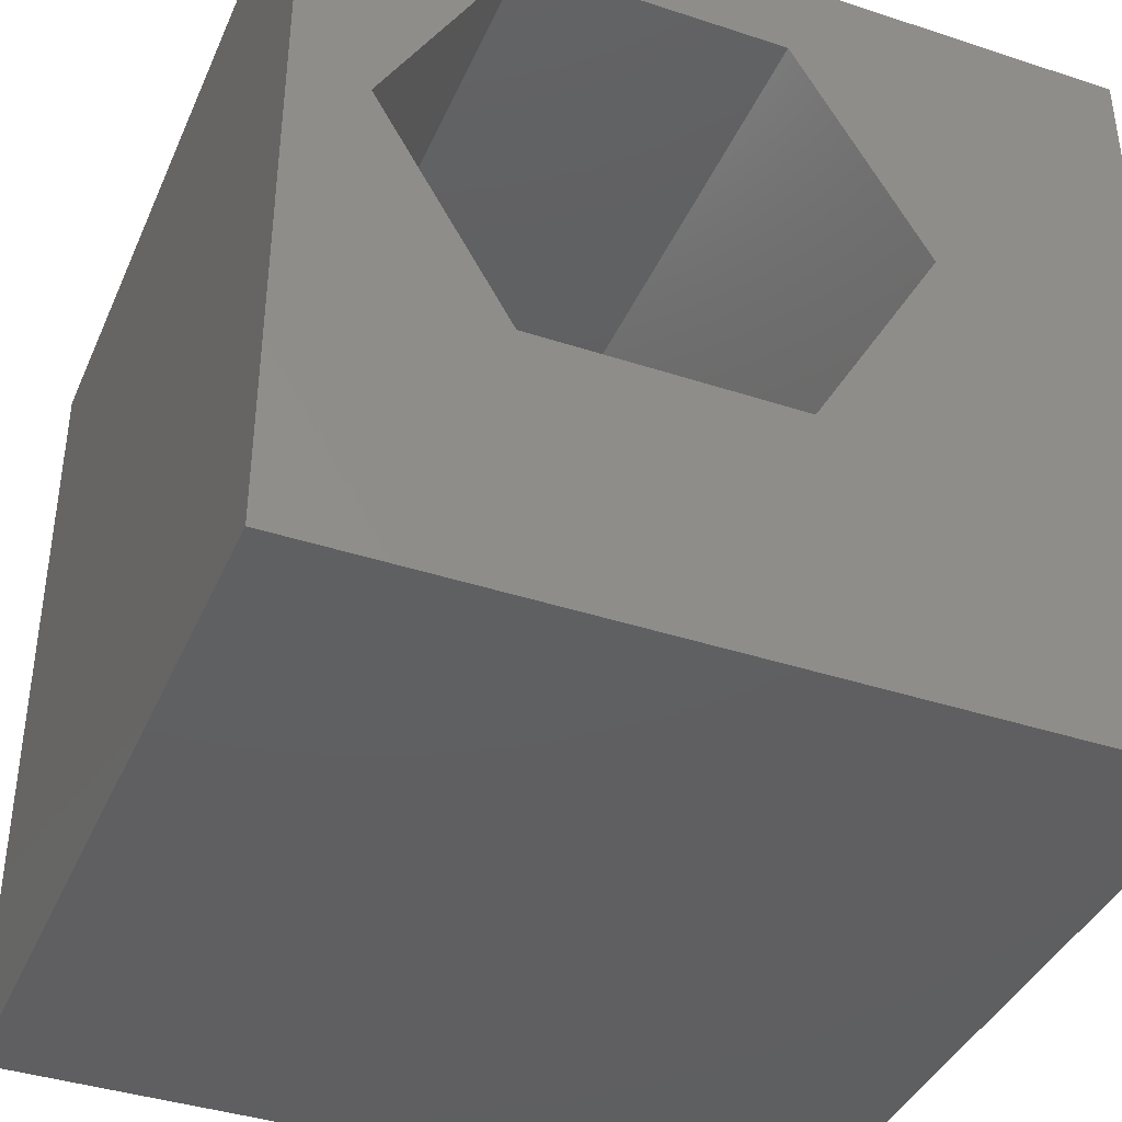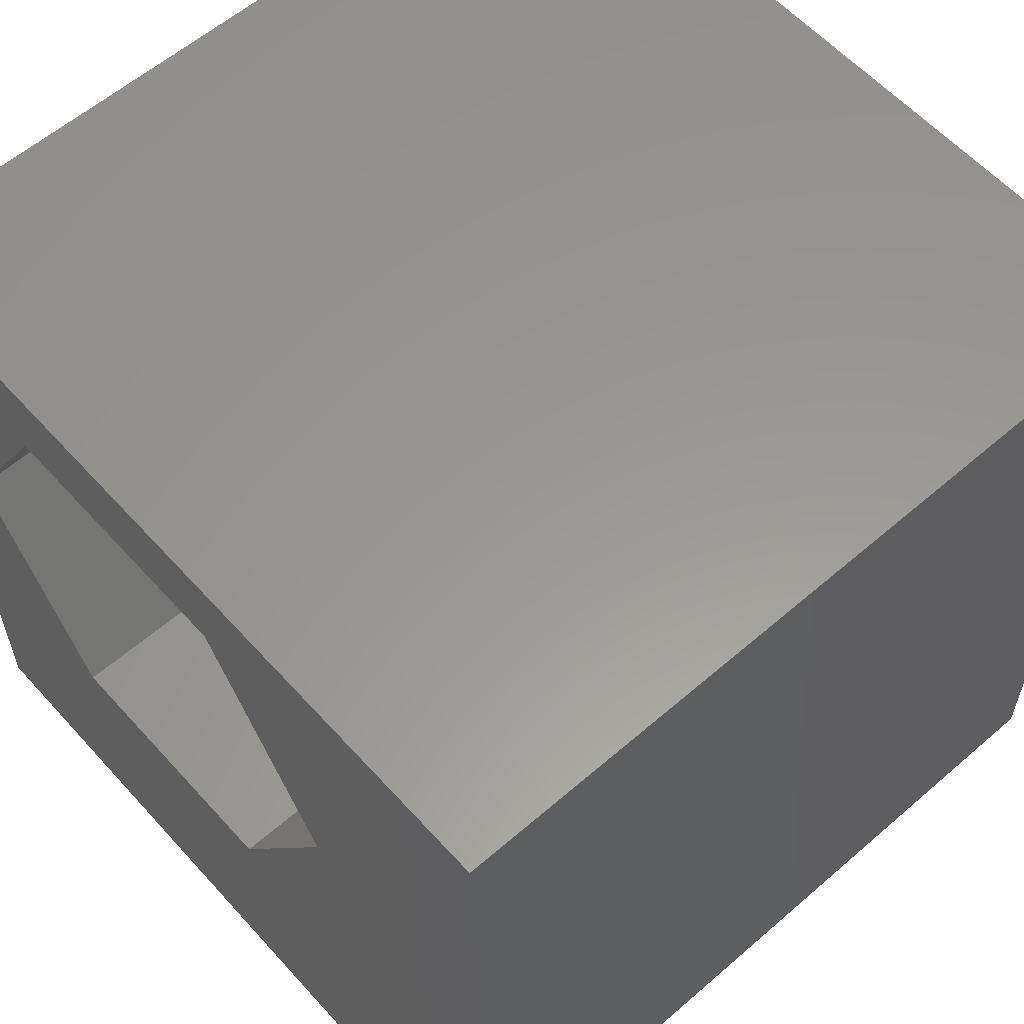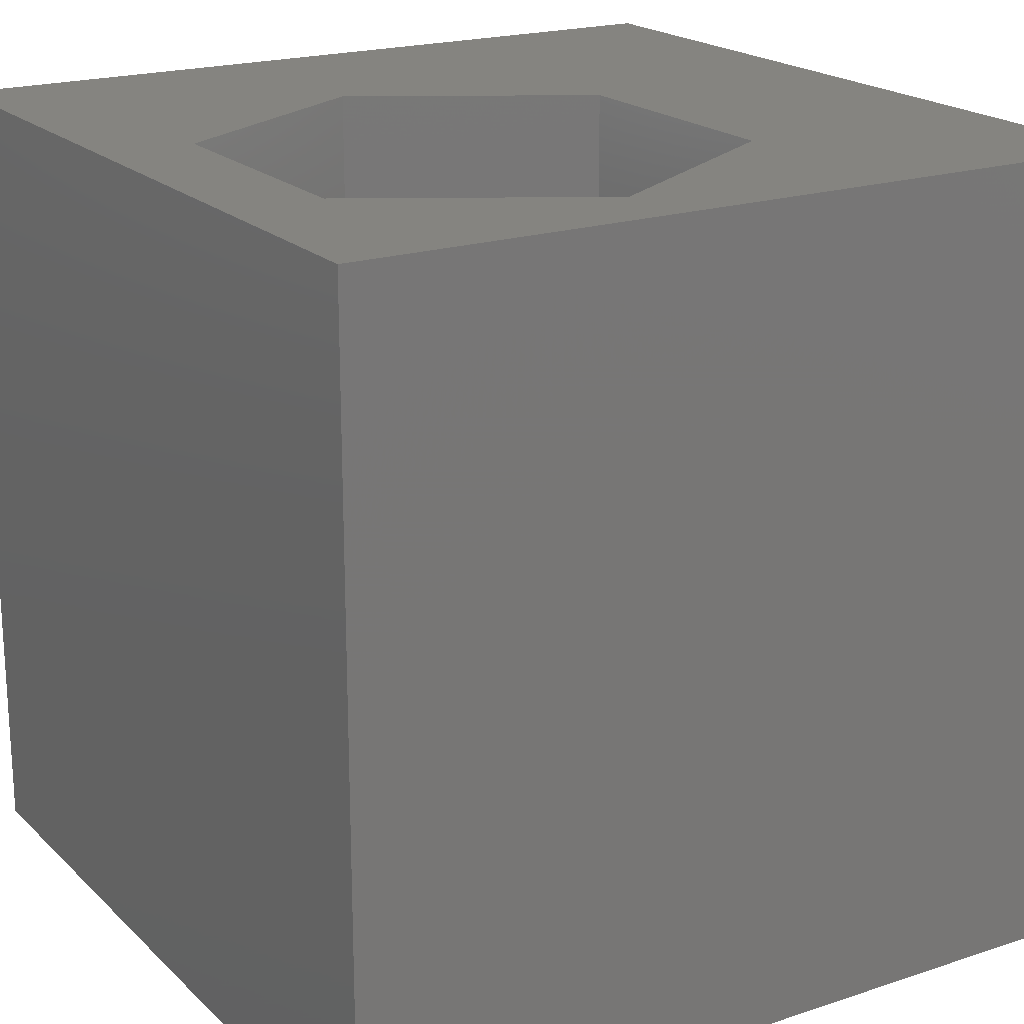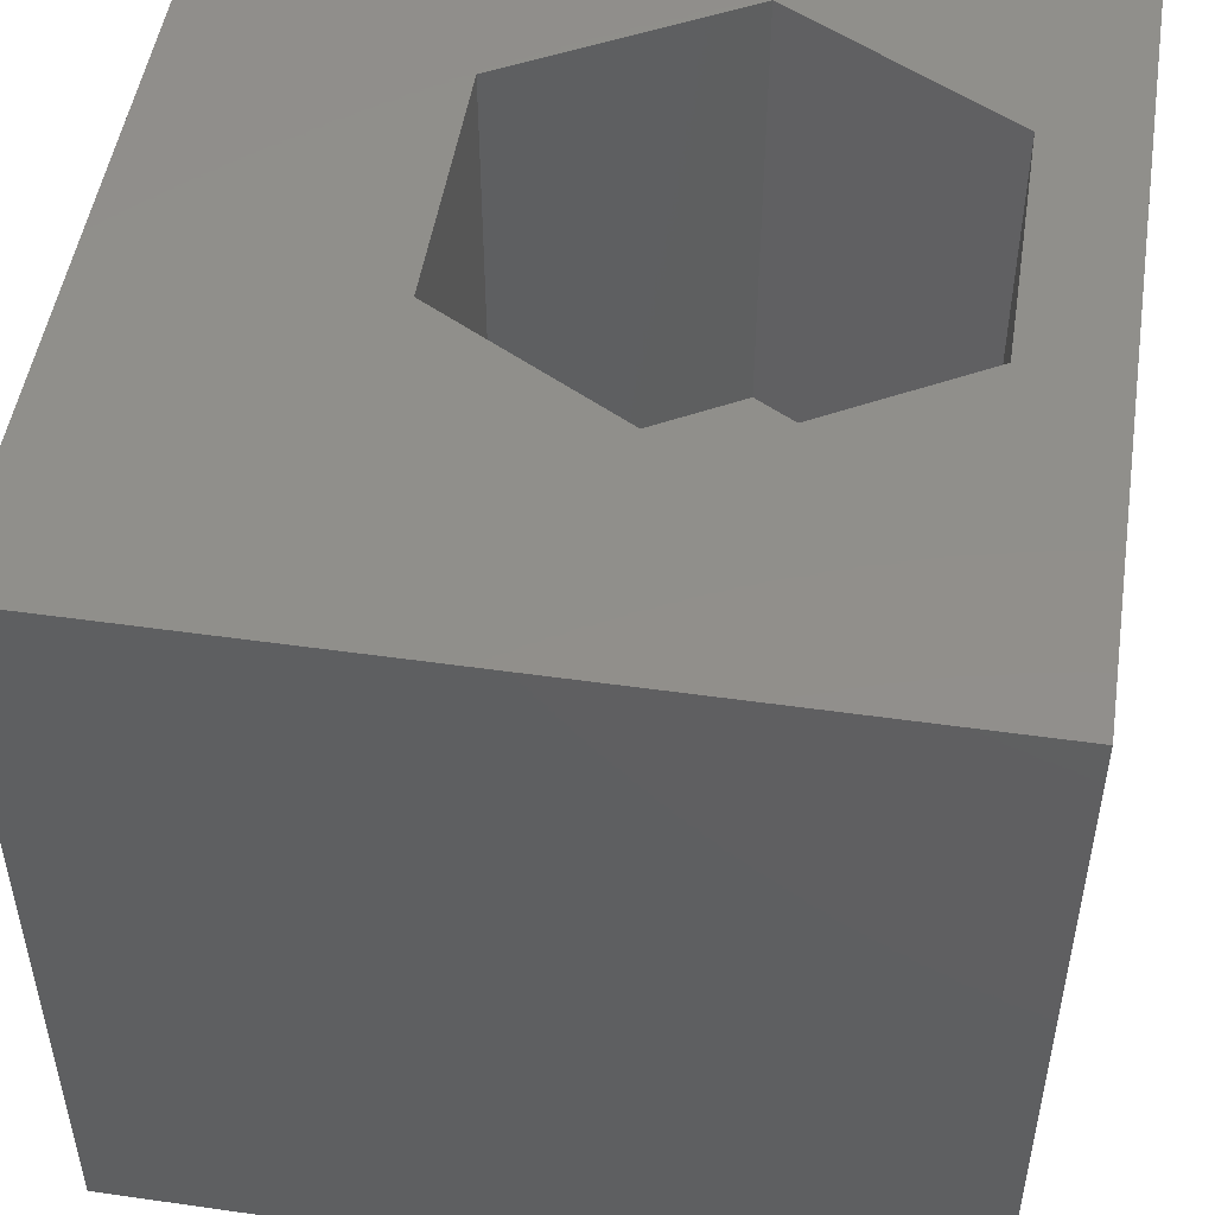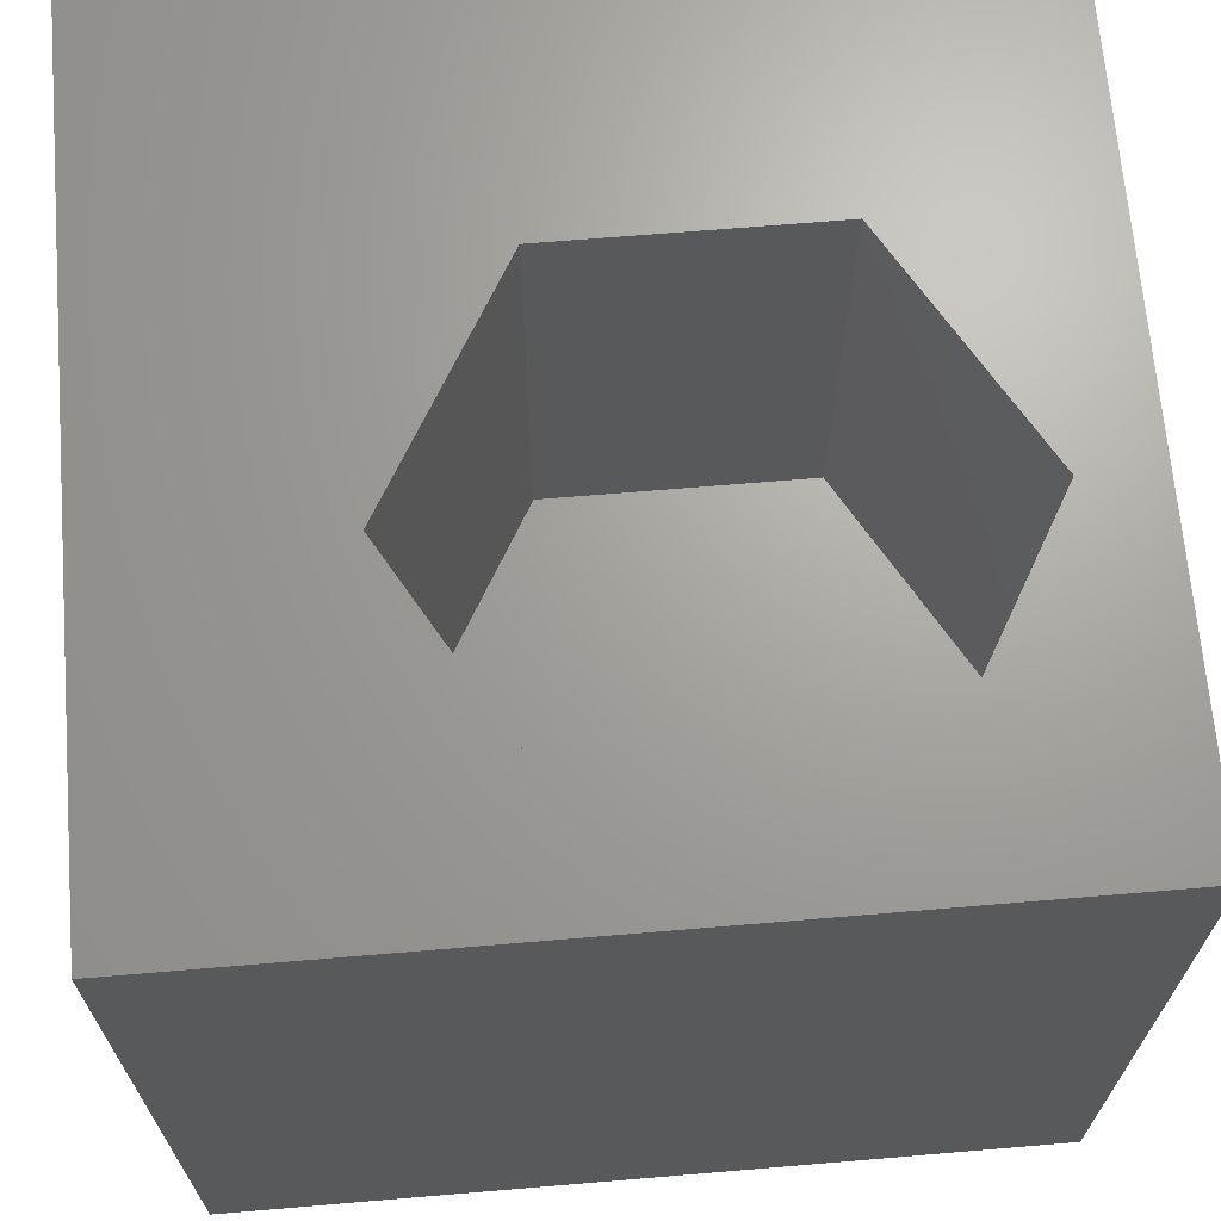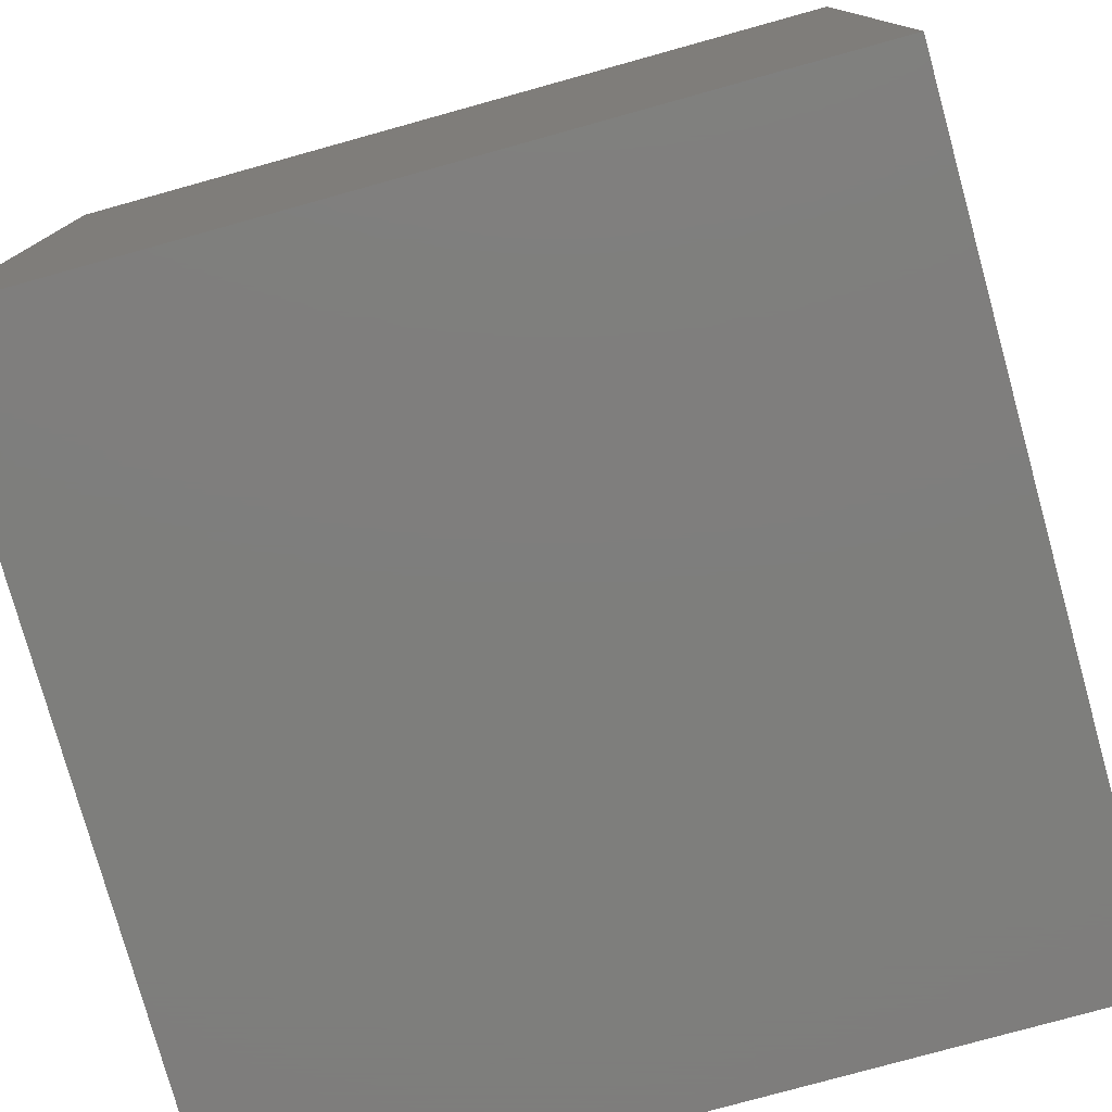
<metadata>
{"format":"stl","ext":"stl","renderer":"f3d","projection":"perspective","resolution":1024,"background":"white","views":[{"elev":-39.6,"azim":-22.2,"up":"+Y"},{"elev":59.0,"azim":48.3,"up":"+Y"},{"elev":19.9,"azim":-121.4,"up":"+Z"},{"elev":49.8,"azim":98.9,"up":"+Z"},{"elev":67.9,"azim":175.2,"up":"+Z"},{"elev":-77.9,"azim":105.5,"up":"+Y"}]}
</metadata>
<code>
# stl→obj: 20 verts, 36 faces
v 0 10 10
v 0 10 0
v 0 0 10
v 0 0 0
v 0.8907 6.065 10
v 2.496 8.845 10
v 5.706 8.845 10
v 10 10 10
v 7.311 6.065 10
v 10 0 10
v 5.706 3.285 10
v 2.496 3.285 10
v 10 10 0
v 10 0 0
v 0.8907 6.065 4.178
v 2.496 8.845 4.178
v 5.706 8.845 4.178
v 7.311 6.065 4.178
v 5.706 3.285 4.178
v 2.496 3.285 4.178
f 1 2 3
f 3 2 4
f 5 1 3
f 5 6 1
f 1 6 7
f 1 7 8
f 8 7 9
f 8 9 10
f 10 9 11
f 10 11 3
f 3 11 12
f 3 12 5
f 13 8 14
f 14 8 10
f 2 13 4
f 4 13 14
f 8 13 1
f 1 13 2
f 14 10 4
f 4 10 3
f 15 16 5
f 5 16 6
f 16 17 6
f 6 17 7
f 17 18 7
f 7 18 9
f 18 19 9
f 9 19 11
f 19 20 11
f 11 20 12
f 20 15 12
f 12 15 5
f 20 19 15
f 15 19 18
f 15 18 16
f 16 18 17

</code>
